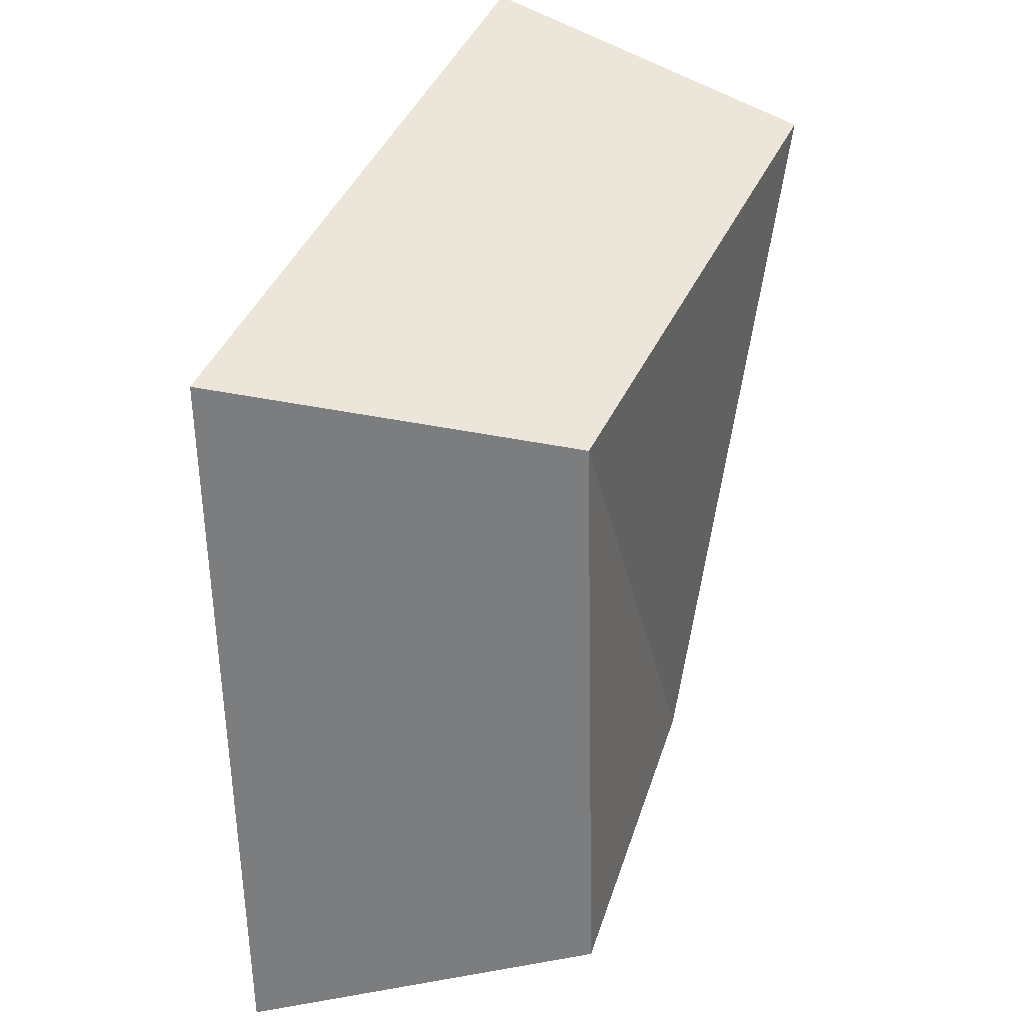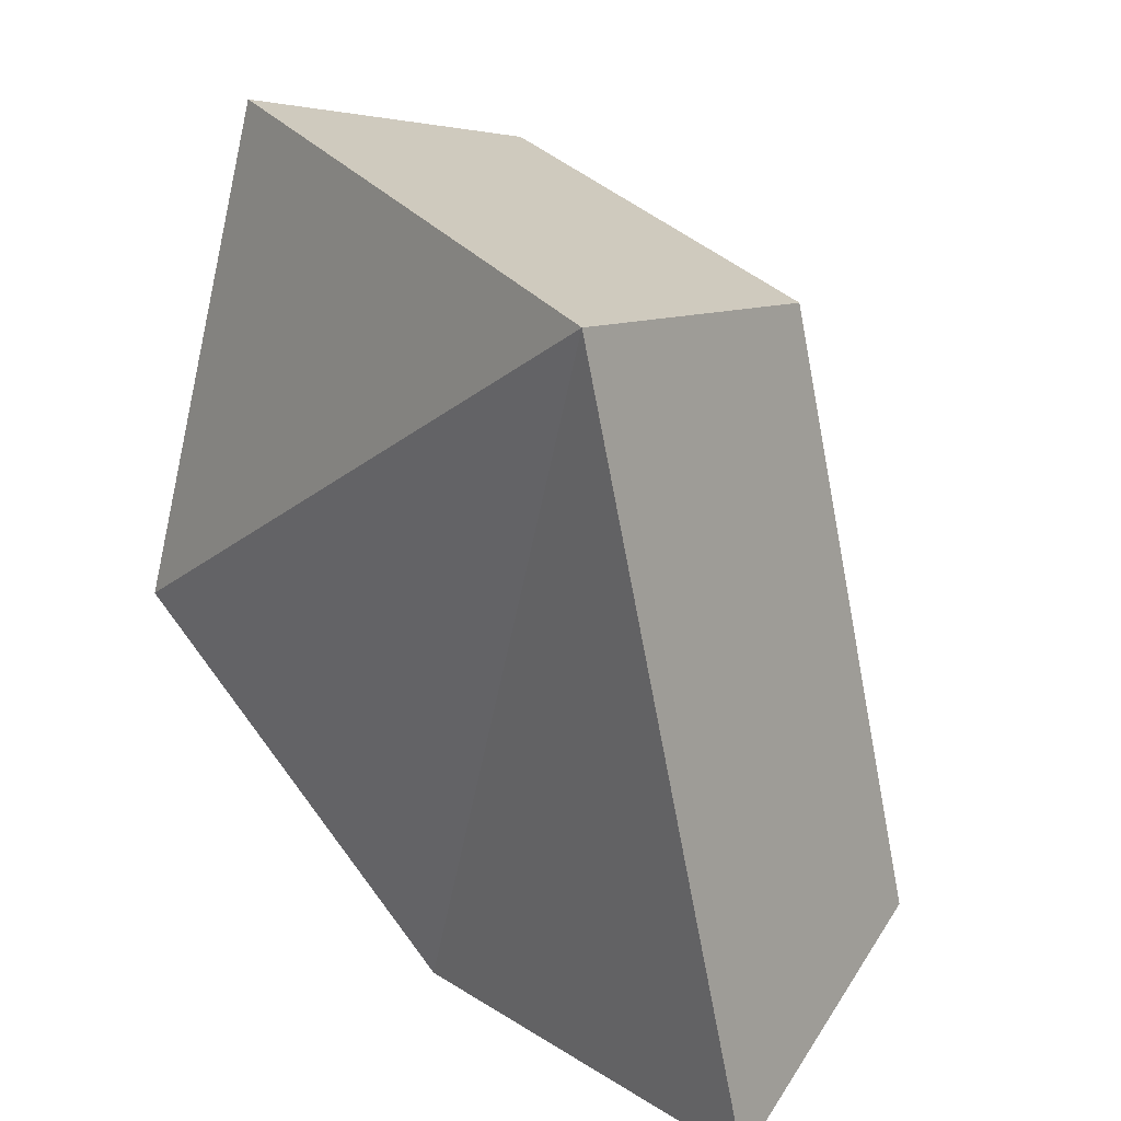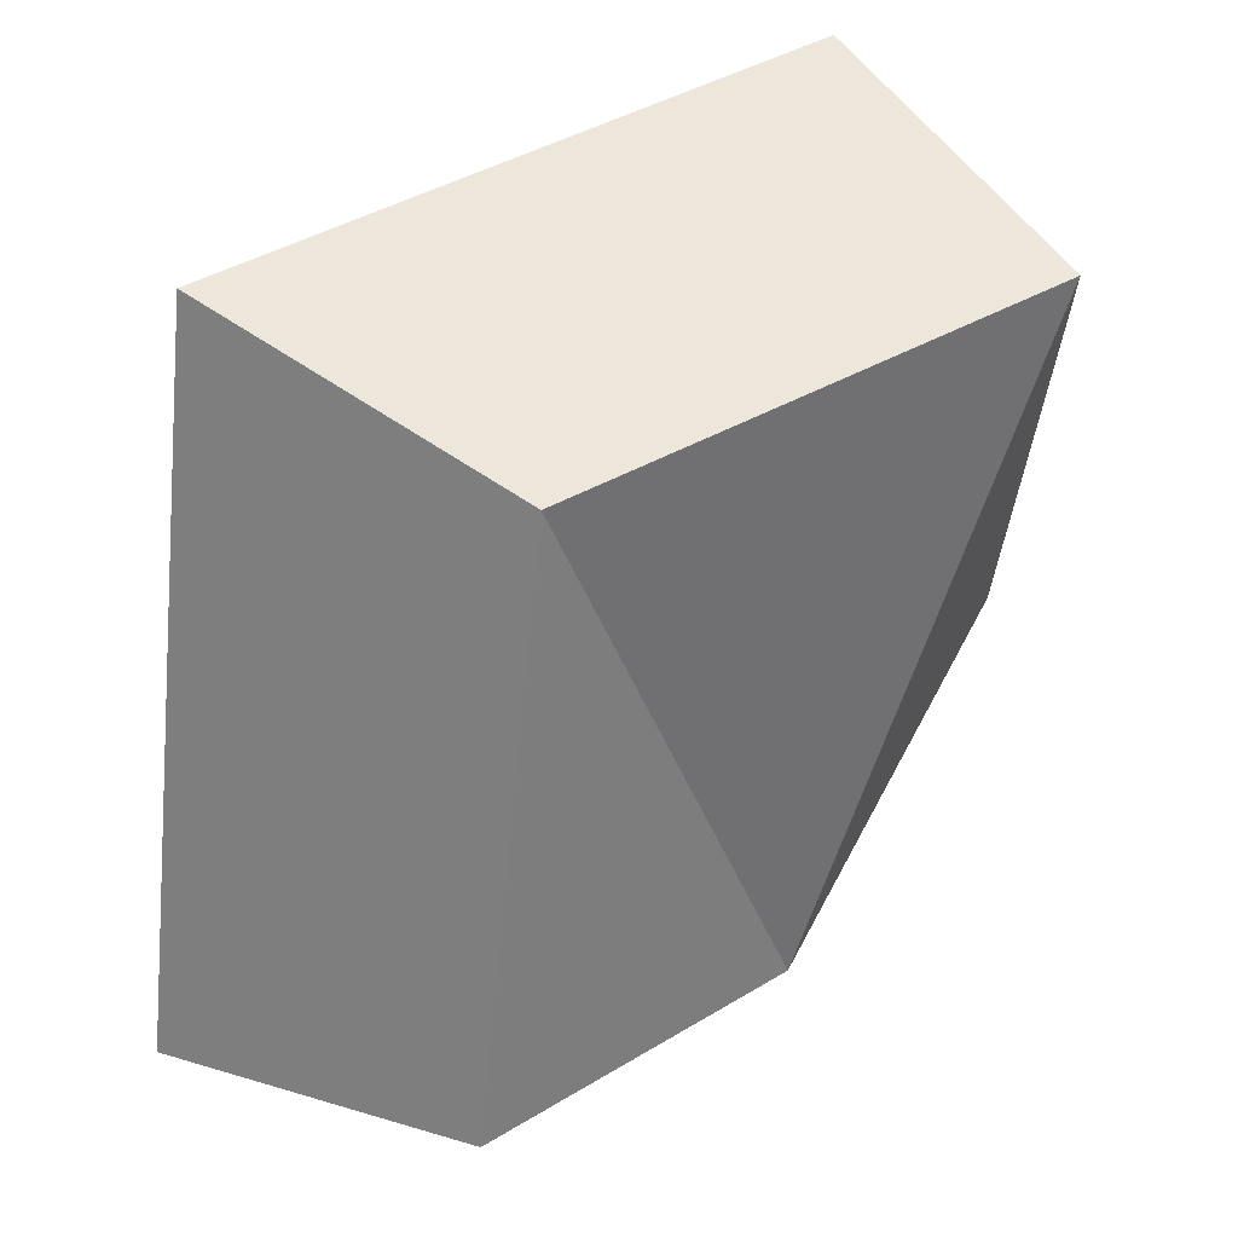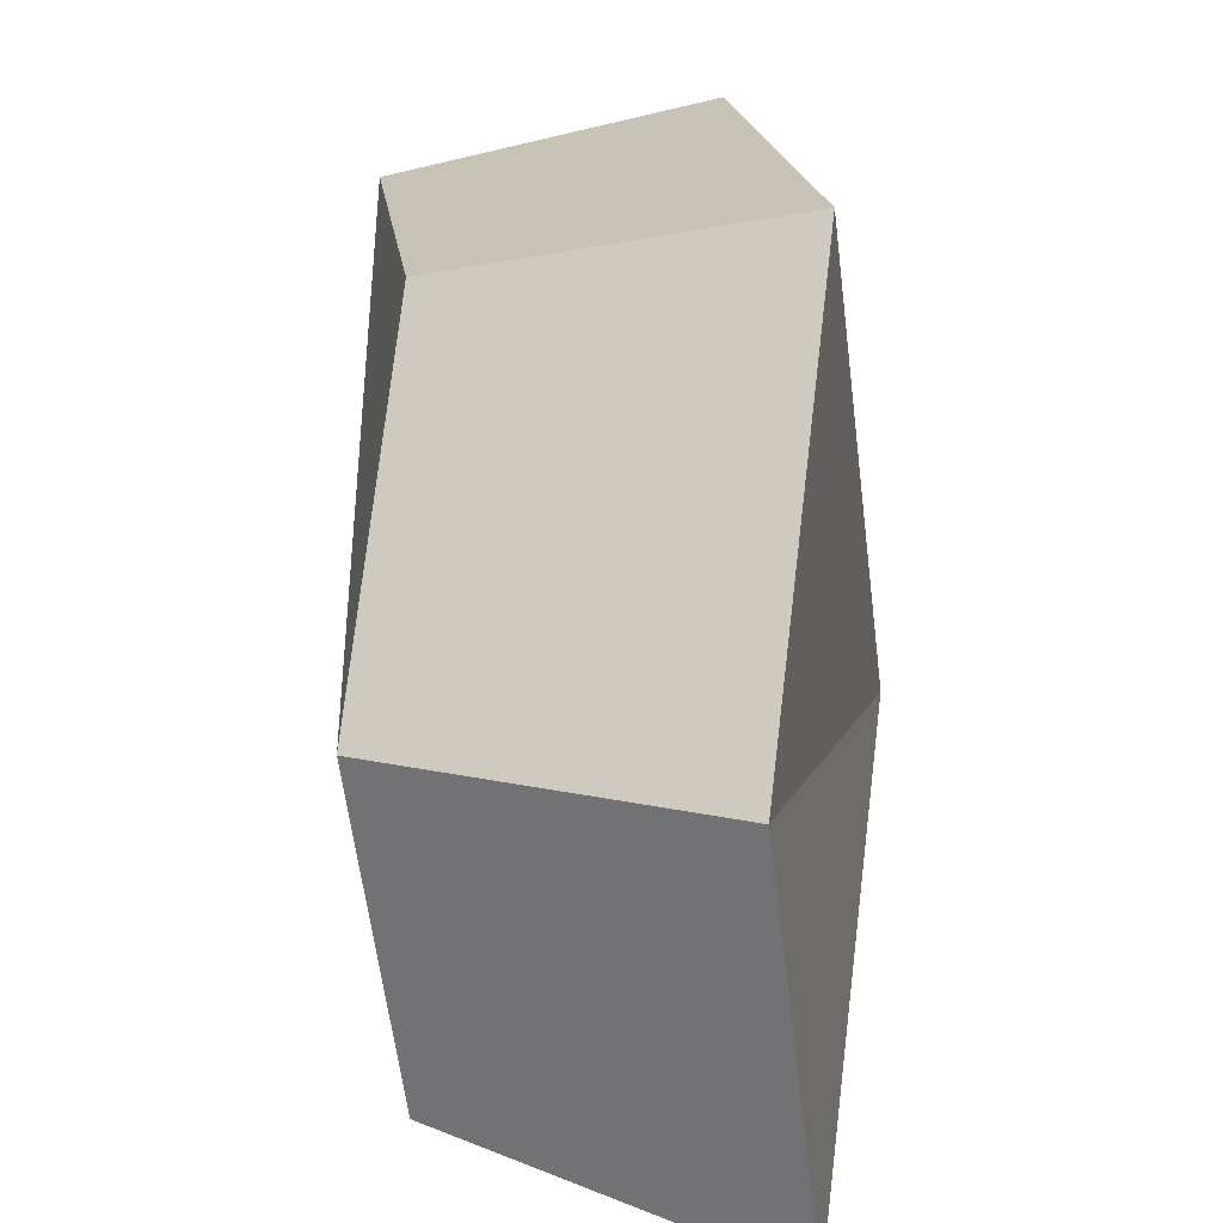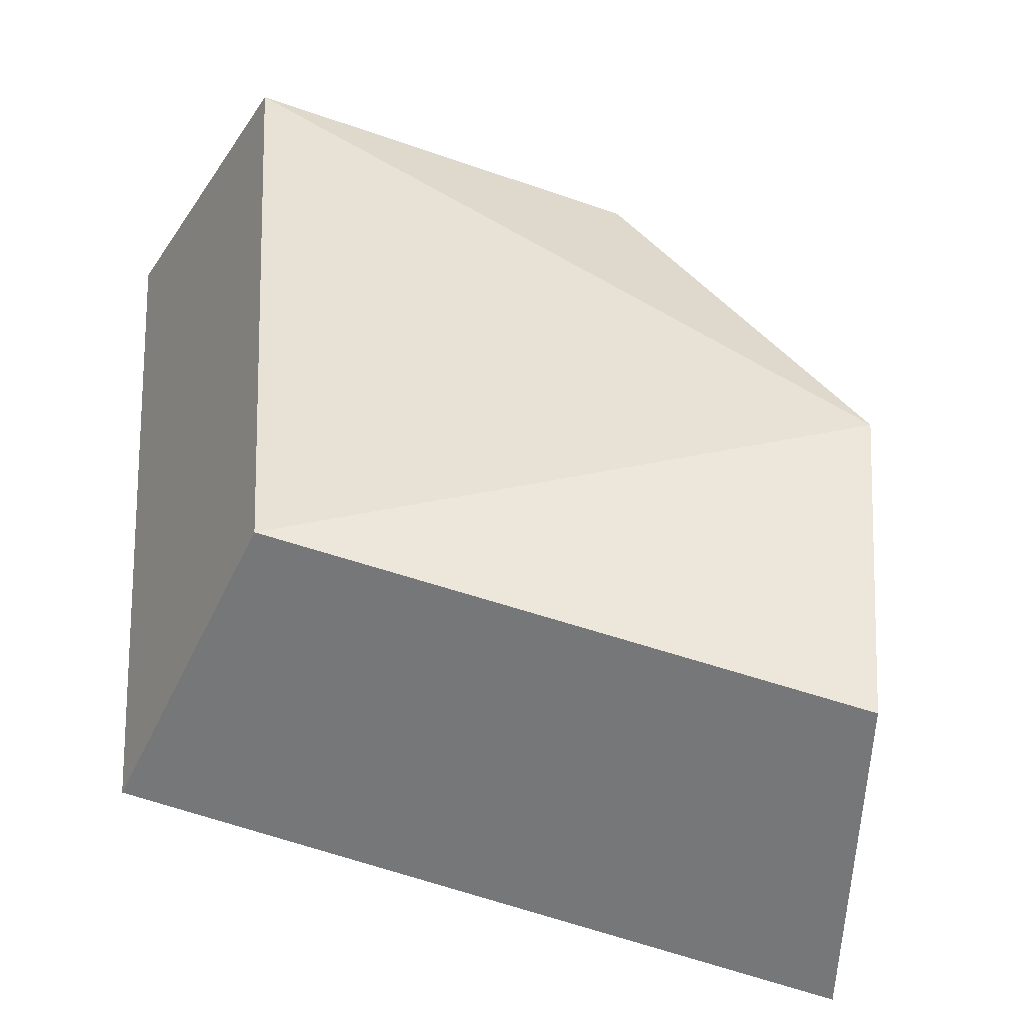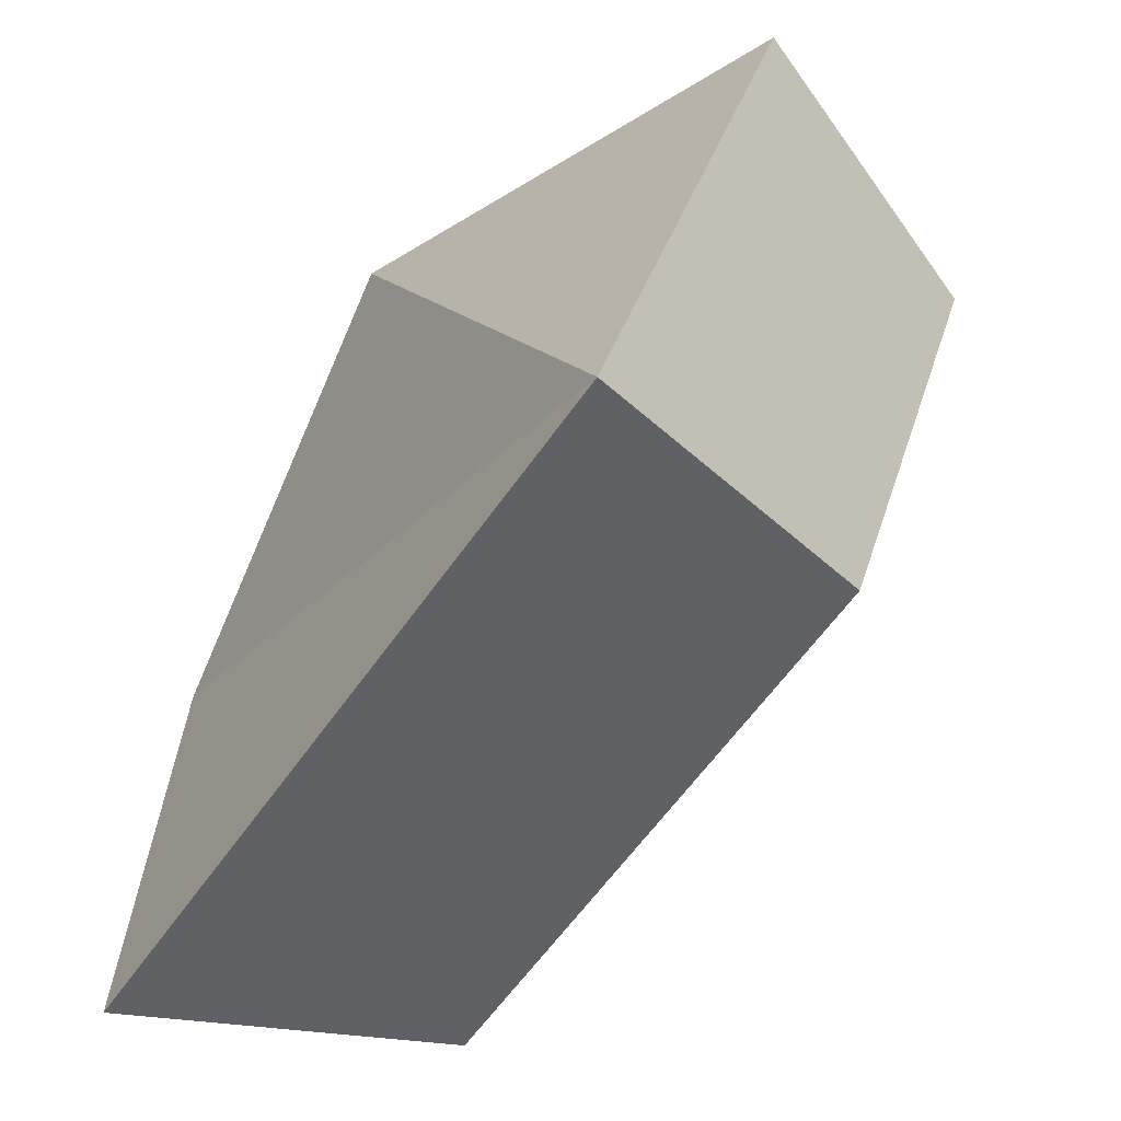
<metadata>
{"format":"obj","ext":"obj","renderer":"f3d","projection":"perspective","resolution":1024,"background":"white","views":[{"elev":43.3,"azim":10.1,"up":"+Z"},{"elev":22.7,"azim":-47.3,"up":"+Z"},{"elev":38.5,"azim":43.6,"up":"+Z"},{"elev":26.3,"azim":-175.2,"up":"+Y"},{"elev":-44.6,"azim":75.4,"up":"+Y"},{"elev":-47.3,"azim":-39.4,"up":"+Y"}]}
</metadata>
<code>
g shard_51_mesh
v 1.198 0.02169 -1.885
v 0.9465 -2.046 -1.786
v 0.7415 -1.323 1.684
v -1.328 -1.641 2.089
v -1.074 -2.539 -2.216
v -0.7624 0.02691 -2.339
v -0.9458 2.197 -0.4932
v -0.3039 1.862 2.469
v 0.7415 -1.323 1.684
v 1.567 1.501 1.989
v 1.198 0.02169 -1.885
v 1.05 1.77 -0.3974
v 1.05 1.77 -0.3974
v 1.567 1.501 1.989
v -0.3039 1.862 2.469
v -0.9458 2.197 -0.4932
v -1.328 -1.641 2.089
v 1.198 0.02169 -1.885
v 0.7415 -1.323 1.684
v -0.7624 0.02691 -2.339
v -1.074 -2.539 -2.216
v 0.9465 -2.046 -1.786
g shard_51_mesh_0
f 3 2 1
f 6 5 4
f 7 6 4
f 8 7 4
f 11 10 9
f 11 12 10
f 15 14 13
f 16 15 13
f 15 17 14
f 16 13 18
f 17 19 14
f 20 16 18
f 17 21 19
f 20 18 22
f 21 22 19
f 21 20 22

</code>
